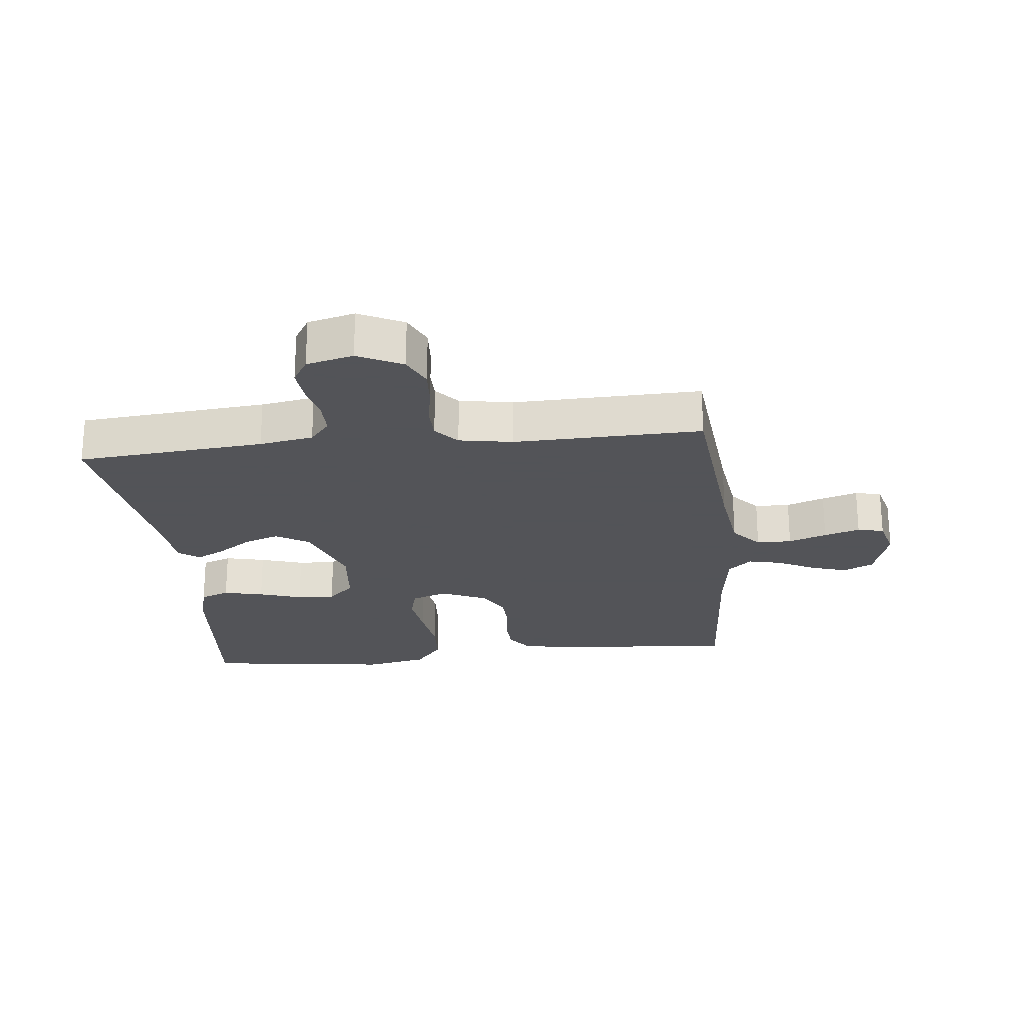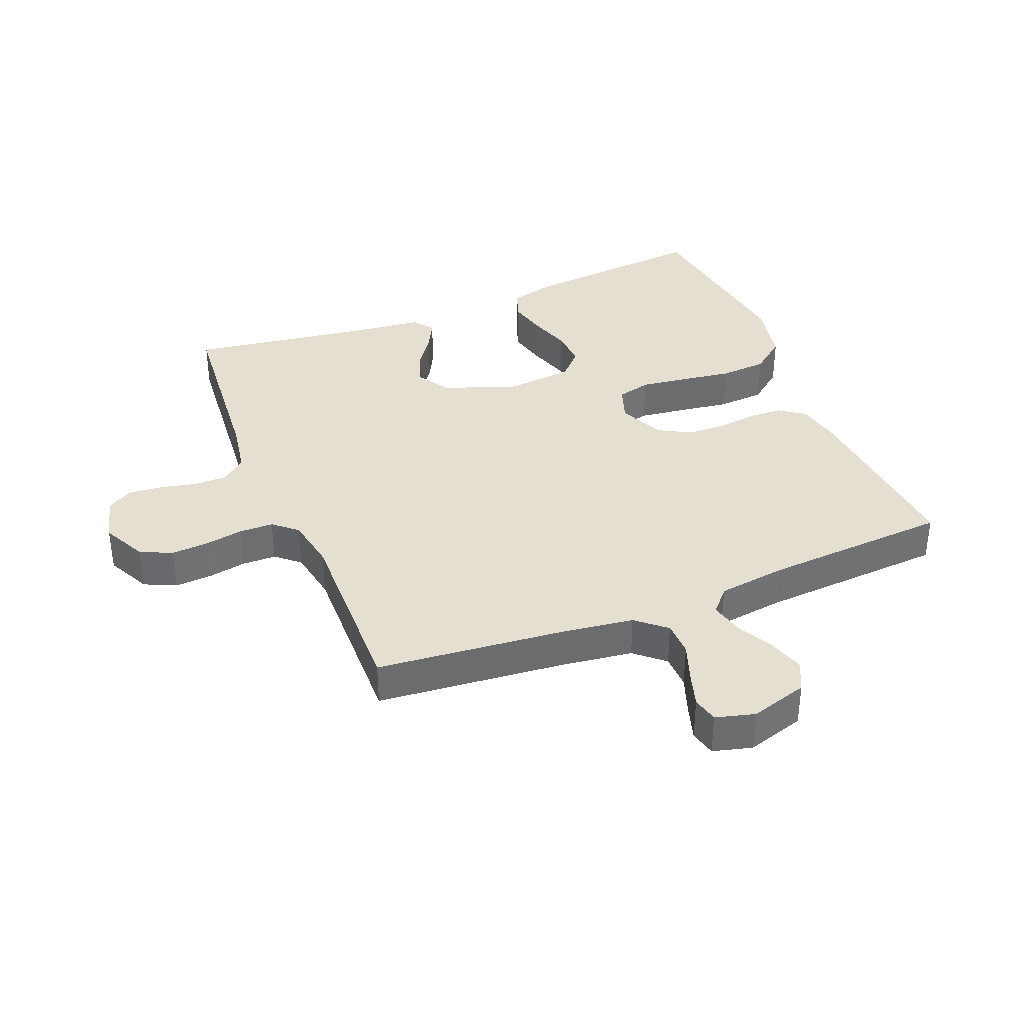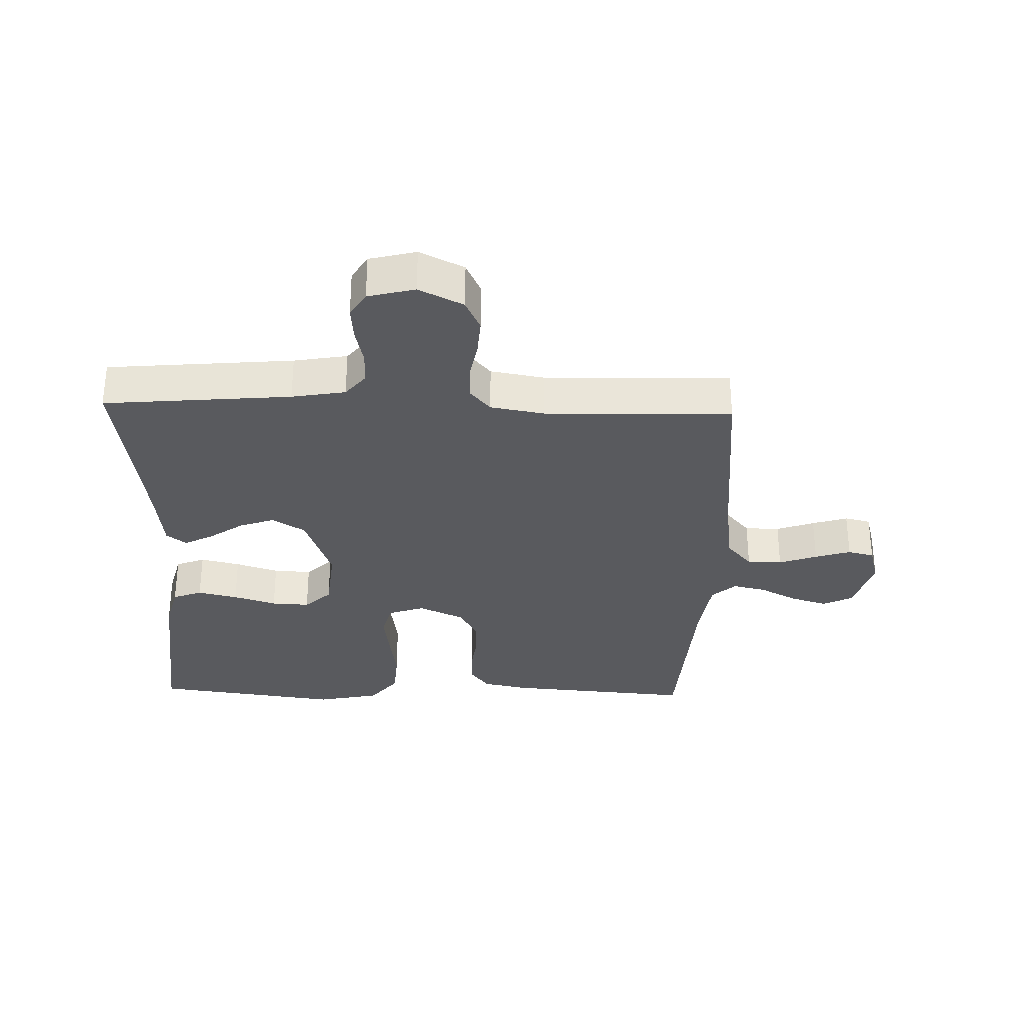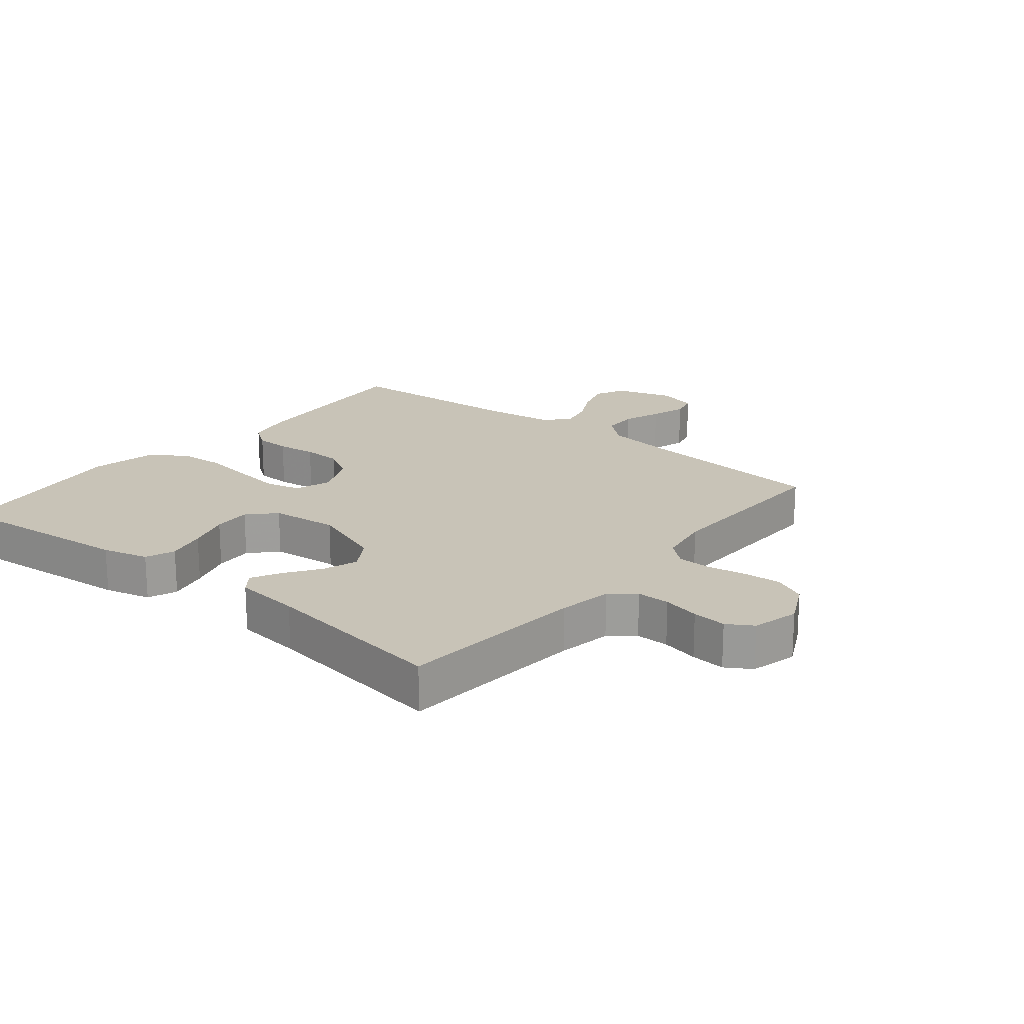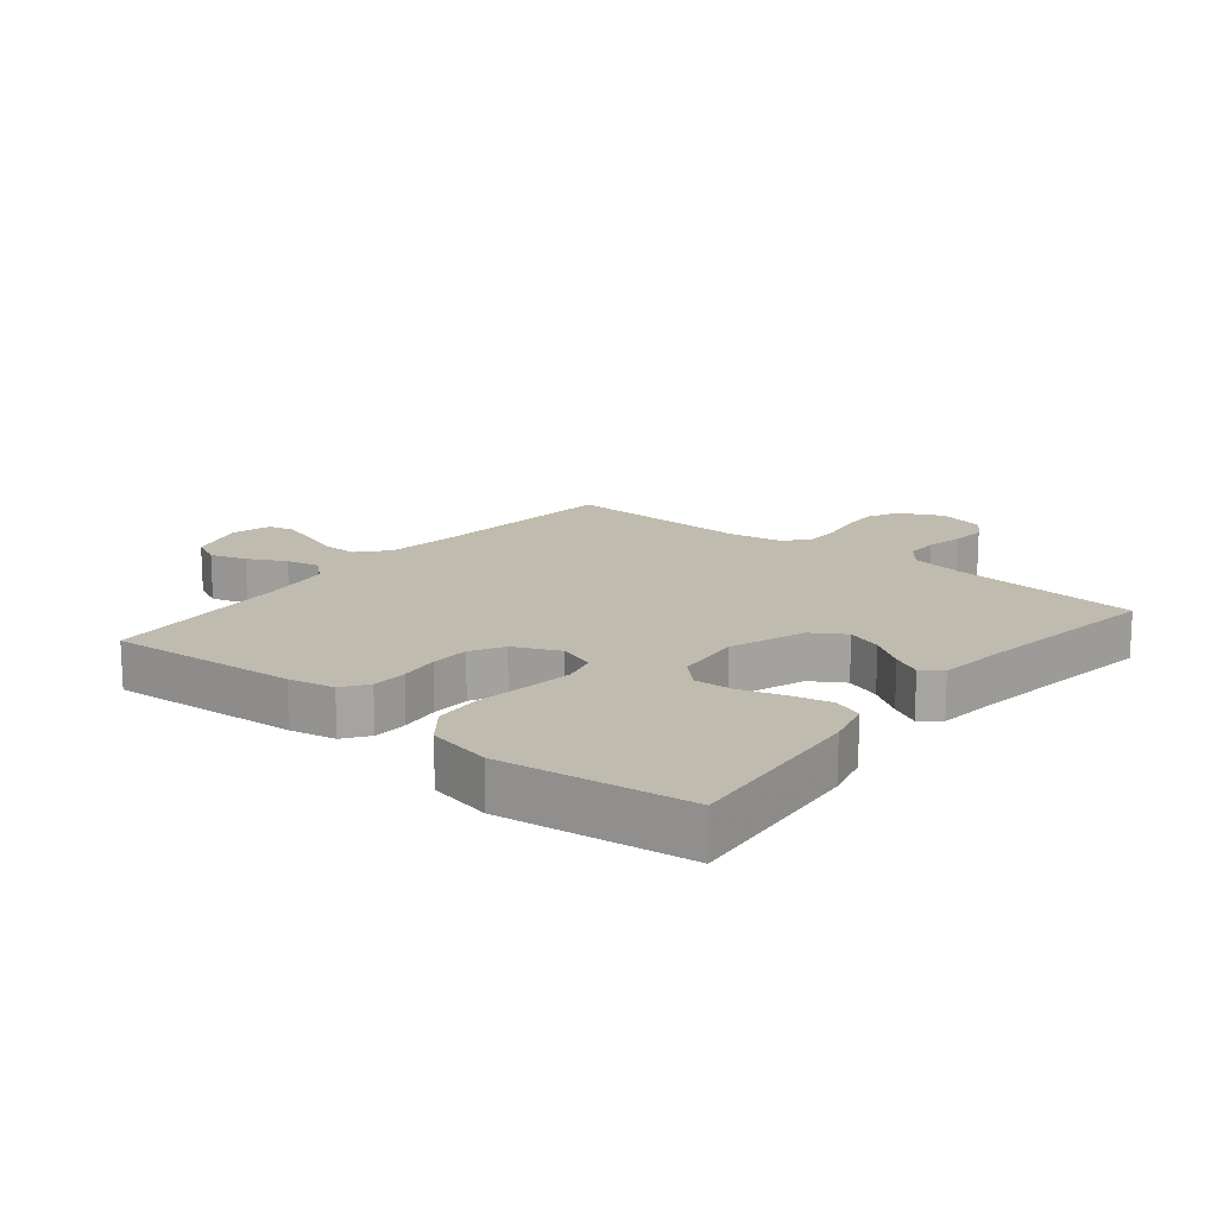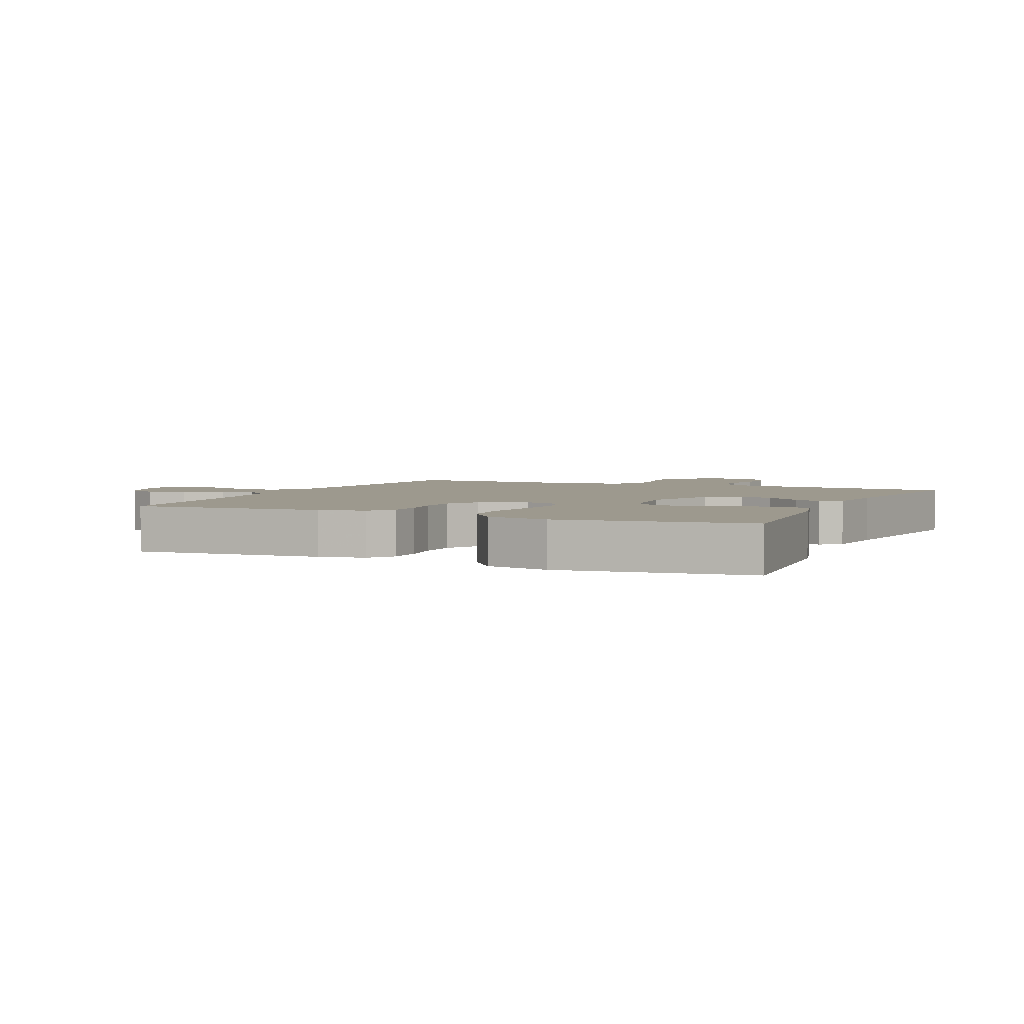
<metadata>
{"format":"obj","ext":"obj","renderer":"f3d","projection":"perspective","resolution":1024,"background":"white","views":[{"elev":-23.4,"azim":6.1,"up":"+Y"},{"elev":36.8,"azim":67.9,"up":"+Y"},{"elev":-31.6,"azim":-1.7,"up":"+Y"},{"elev":19.7,"azim":-50.9,"up":"+Y"},{"elev":16.2,"azim":-140.9,"up":"+Y"},{"elev":3.4,"azim":-155.6,"up":"+Y"}]}
</metadata>
<code>
v 0.5 0.07 -0.5
v 0.2 0.07 -0.476
v 0.127 0.07 -0.461
v 0.098 0.07 -0.421
v 0.096 0.07 -0.365
v 0.104 0.07 -0.302
v 0.102 0.07 -0.24
v 0.073 0.07 -0.188
v 0 0.07 -0.155
v -0.058 0.07 -0.175
v -0.072 0.07 -0.23
v -0.062 0.07 -0.305
v -0.05 0.07 -0.387
v -0.055 0.07 -0.463
v -0.099 0.07 -0.519
v -0.2 0.07 -0.54
v -0.5 0.07 -0.5
v -0.472 0.07 -0.2
v -0.453 0.07 -0.126
v -0.406 0.07 -0.108
v -0.342 0.07 -0.123
v -0.273 0.07 -0.145
v -0.212 0.07 -0.148
v -0.17 0.07 -0.108
v -0.159 0.07 0
v -0.202 0.07 0.119
v -0.255 0.07 0.152
v -0.311 0.07 0.132
v -0.366 0.07 0.094
v -0.412 0.07 0.07
v -0.444 0.07 0.094
v -0.456 0.07 0.2
v -0.5 0.07 0.5
v -0.2 0.07 0.527
v -0.114 0.07 0.542
v -0.082 0.07 0.581
v -0.082 0.07 0.634
v -0.095 0.07 0.693
v -0.1 0.07 0.748
v -0.075 0.07 0.789
v 0 0.07 0.808
v 0.071 0.07 0.773
v 0.095 0.07 0.722
v 0.091 0.07 0.661
v 0.08 0.07 0.6
v 0.081 0.07 0.545
v 0.114 0.07 0.507
v 0.2 0.07 0.492
v 0.5 0.07 0.5
v 0.529 0.07 0.2
v 0.545 0.07 0.081
v 0.586 0.07 0.034
v 0.642 0.07 0.033
v 0.703 0.07 0.055
v 0.76 0.07 0.073
v 0.802 0.07 0.063
v 0.819 0.07 0
v 0.791 0.07 -0.093
v 0.743 0.07 -0.116
v 0.685 0.07 -0.098
v 0.625 0.07 -0.067
v 0.572 0.07 -0.055
v 0.534 0.07 -0.089
v 0.519 0.07 -0.2
v 0.5 0 -0.5
v 0.2 0 -0.476
v 0.127 0 -0.461
v 0.098 0 -0.421
v 0.096 0 -0.365
v 0.104 0 -0.302
v 0.102 0 -0.24
v 0.073 0 -0.188
v 0 0 -0.155
v -0.058 0 -0.175
v -0.072 0 -0.23
v -0.062 0 -0.305
v -0.05 0 -0.387
v -0.055 0 -0.463
v -0.099 0 -0.519
v -0.2 0 -0.54
v -0.5 0 -0.5
v -0.472 0 -0.2
v -0.453 0 -0.126
v -0.406 0 -0.108
v -0.342 0 -0.123
v -0.273 0 -0.145
v -0.212 0 -0.148
v -0.17 0 -0.108
v -0.159 0 0
v -0.202 0 0.119
v -0.255 0 0.152
v -0.311 0 0.132
v -0.366 0 0.094
v -0.412 0 0.07
v -0.444 0 0.094
v -0.456 0 0.2
v -0.5 0 0.5
v -0.2 0 0.527
v -0.114 0 0.542
v -0.082 0 0.581
v -0.082 0 0.634
v -0.095 0 0.693
v -0.1 0 0.748
v -0.075 0 0.789
v 0 0 0.808
v 0.071 0 0.773
v 0.095 0 0.722
v 0.091 0 0.661
v 0.08 0 0.6
v 0.081 0 0.545
v 0.114 0 0.507
v 0.2 0 0.492
v 0.5 0 0.5
v 0.529 0 0.2
v 0.545 0 0.081
v 0.586 0 0.034
v 0.642 0 0.033
v 0.703 0 0.055
v 0.76 0 0.073
v 0.802 0 0.063
v 0.819 0 0
v 0.791 0 -0.093
v 0.743 0 -0.116
v 0.685 0 -0.098
v 0.625 0 -0.067
v 0.572 0 -0.055
v 0.534 0 -0.089
v 0.519 0 -0.2
f 59 60 61
f 58 59 61
f 57 58 61
f 56 57 61
f 55 56 61
f 54 55 61
f 53 54 61
f 52 53 61 62
f 51 52 62 63
f 48 49 50
f 51 63 64
f 50 51 64
f 48 50 64
f 47 48 64
f 43 44 45
f 42 43 45
f 41 42 45
f 40 41 45
f 39 40 45
f 38 39 45
f 37 38 45
f 36 37 45 46
f 64 1 2
f 47 64 2
f 46 47 2
f 36 46 2
f 35 36 2
f 30 31 32
f 29 30 32
f 28 29 32
f 32 33 34
f 28 32 34
f 27 28 34
f 20 21 22
f 19 20 22
f 18 19 22
f 17 18 22
f 16 17 22
f 15 16 22
f 14 15 22
f 13 14 22
f 12 13 22
f 11 12 22 23
f 10 11 23 24
f 4 5 6
f 3 4 6
f 2 3 6
f 2 6 7
f 35 2 7
f 26 27 34 35
f 25 26 35
f 9 10 24 25
f 8 9 25 35
f 7 8 35
f 125 124 123
f 125 123 122
f 125 122 121
f 125 121 120
f 125 120 119
f 125 119 118
f 125 118 117
f 126 125 117 116
f 127 126 116 115
f 114 113 112
f 128 127 115
f 128 115 114
f 128 114 112
f 128 112 111
f 109 108 107
f 109 107 106
f 109 106 105
f 109 105 104
f 109 104 103
f 109 103 102
f 109 102 101
f 110 109 101 100
f 66 65 128
f 66 128 111
f 66 111 110
f 66 110 100
f 66 100 99
f 96 95 94
f 96 94 93
f 96 93 92
f 98 97 96
f 98 96 92
f 98 92 91
f 86 85 84
f 86 84 83
f 86 83 82
f 86 82 81
f 86 81 80
f 86 80 79
f 86 79 78
f 86 78 77
f 86 77 76
f 87 86 76 75
f 88 87 75 74
f 70 69 68
f 70 68 67
f 70 67 66
f 71 70 66
f 71 66 99
f 99 98 91 90
f 99 90 89
f 89 88 74 73
f 99 89 73 72
f 99 72 71
f 1 65 66 2
f 2 66 67 3
f 3 67 68 4
f 4 68 69 5
f 5 69 70 6
f 6 70 71 7
f 7 71 72 8
f 8 72 73 9
f 9 73 74 10
f 10 74 75 11
f 11 75 76 12
f 12 76 77 13
f 13 77 78 14
f 14 78 79 15
f 15 79 80 16
f 16 80 81 17
f 17 81 82 18
f 18 82 83 19
f 19 83 84 20
f 20 84 85 21
f 21 85 86 22
f 22 86 87 23
f 23 87 88 24
f 24 88 89 25
f 25 89 90 26
f 26 90 91 27
f 27 91 92 28
f 28 92 93 29
f 29 93 94 30
f 30 94 95 31
f 31 95 96 32
f 32 96 97 33
f 33 97 98 34
f 34 98 99 35
f 35 99 100 36
f 36 100 101 37
f 37 101 102 38
f 38 102 103 39
f 39 103 104 40
f 40 104 105 41
f 41 105 106 42
f 42 106 107 43
f 43 107 108 44
f 44 108 109 45
f 45 109 110 46
f 46 110 111 47
f 47 111 112 48
f 48 112 113 49
f 49 113 114 50
f 50 114 115 51
f 51 115 116 52
f 52 116 117 53
f 53 117 118 54
f 54 118 119 55
f 55 119 120 56
f 56 120 121 57
f 57 121 122 58
f 58 122 123 59
f 59 123 124 60
f 60 124 125 61
f 61 125 126 62
f 62 126 127 63
f 63 127 128 64
f 64 128 65 1

</code>
